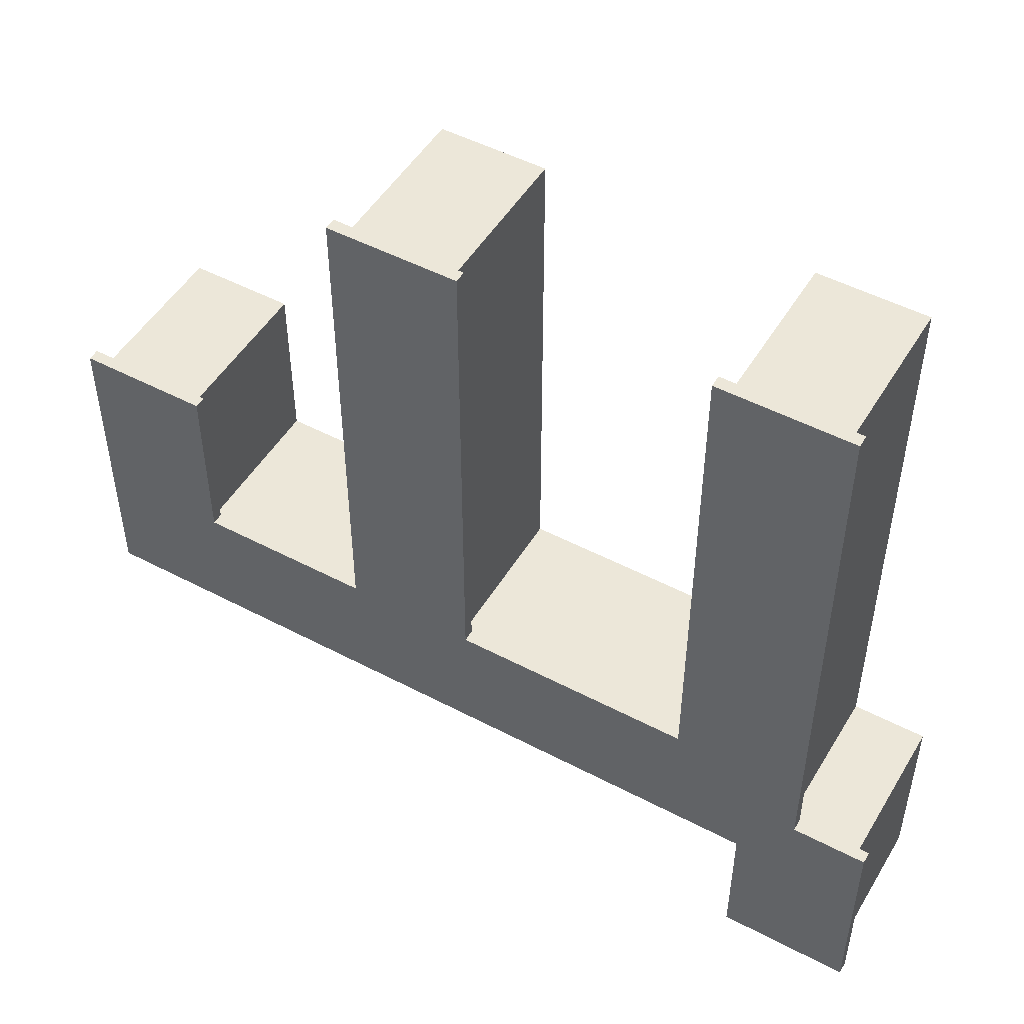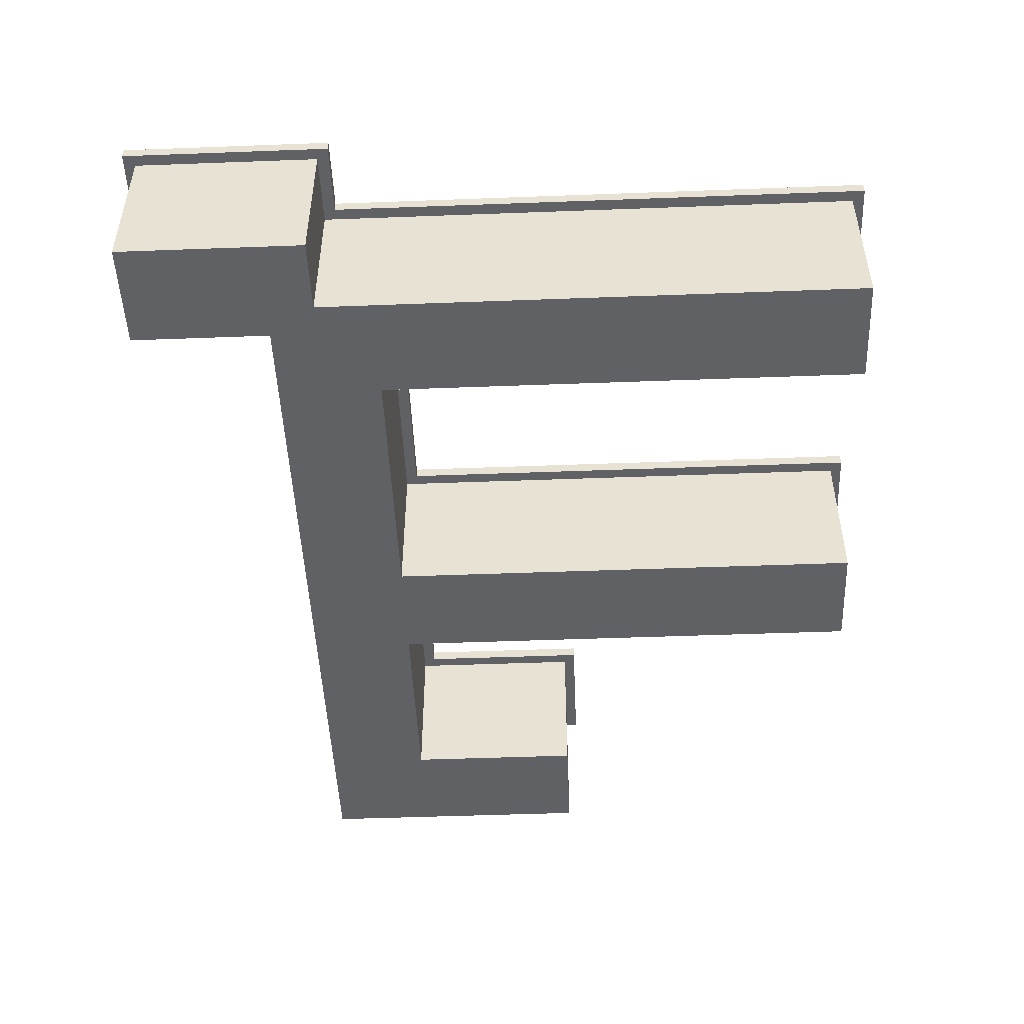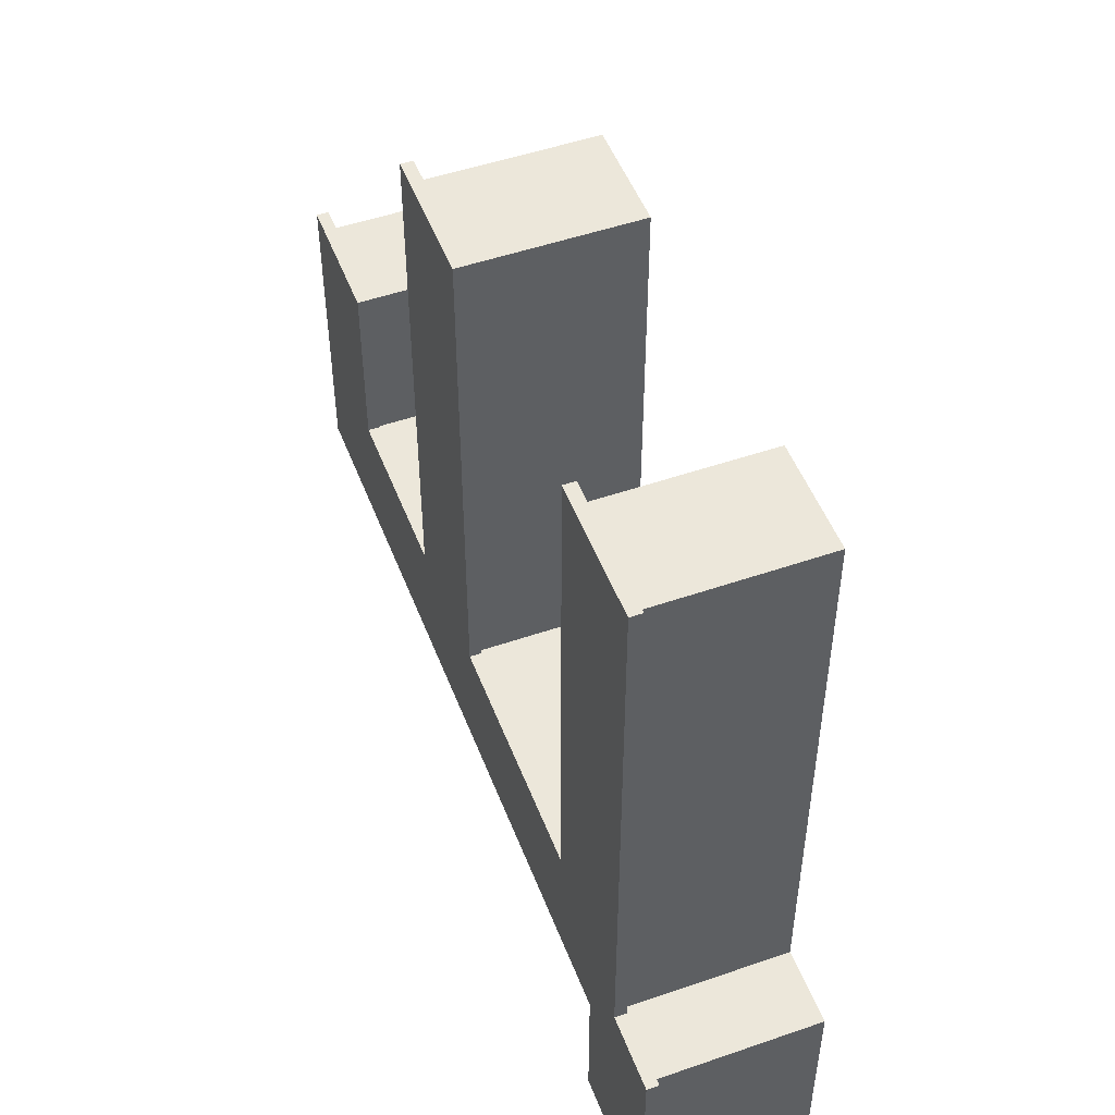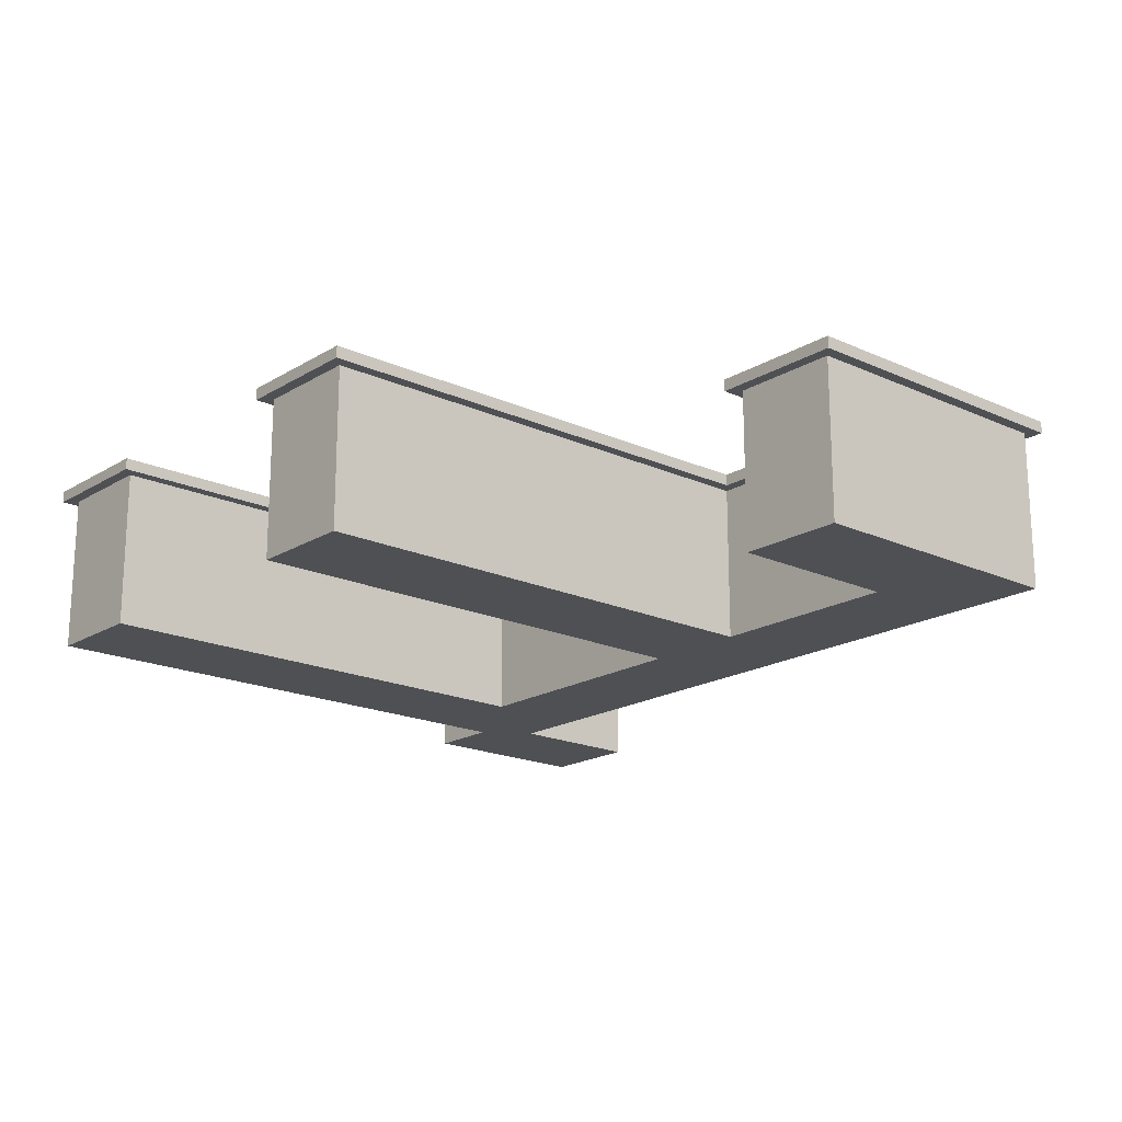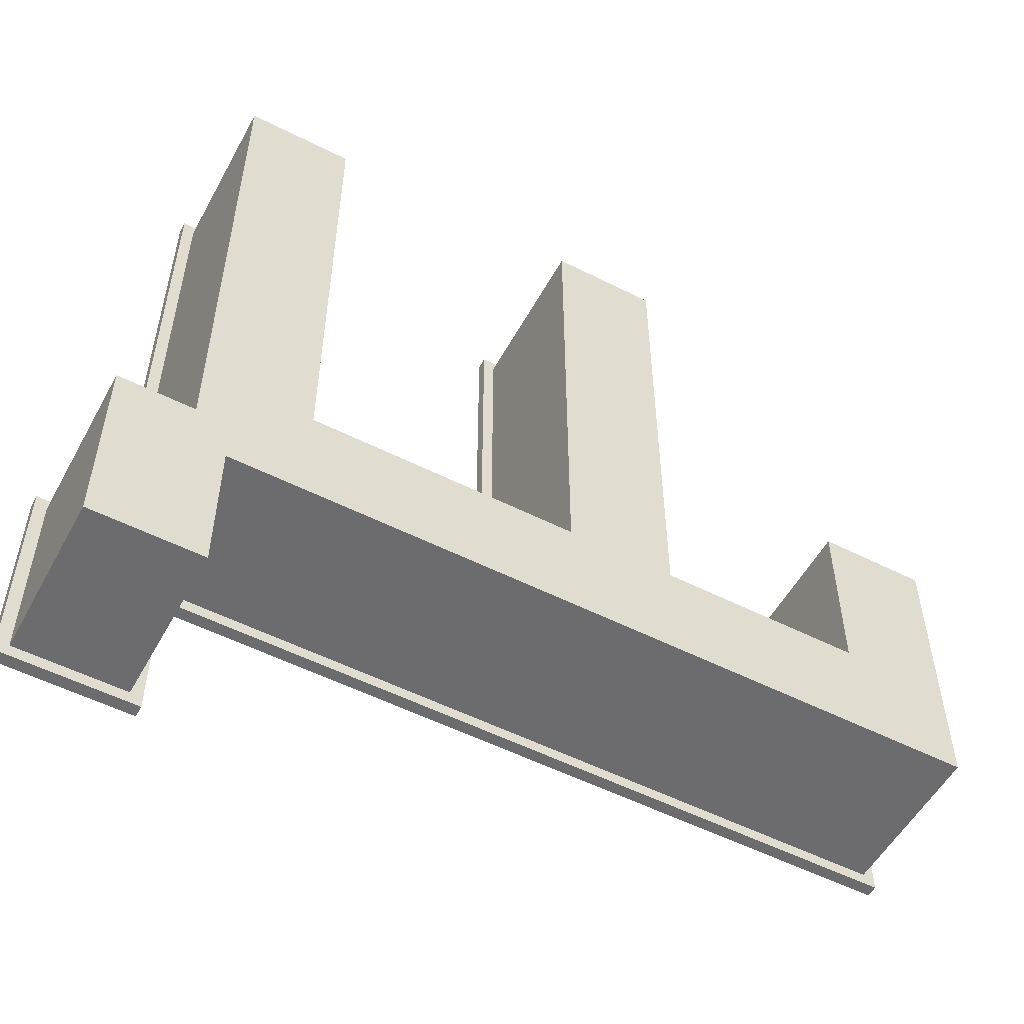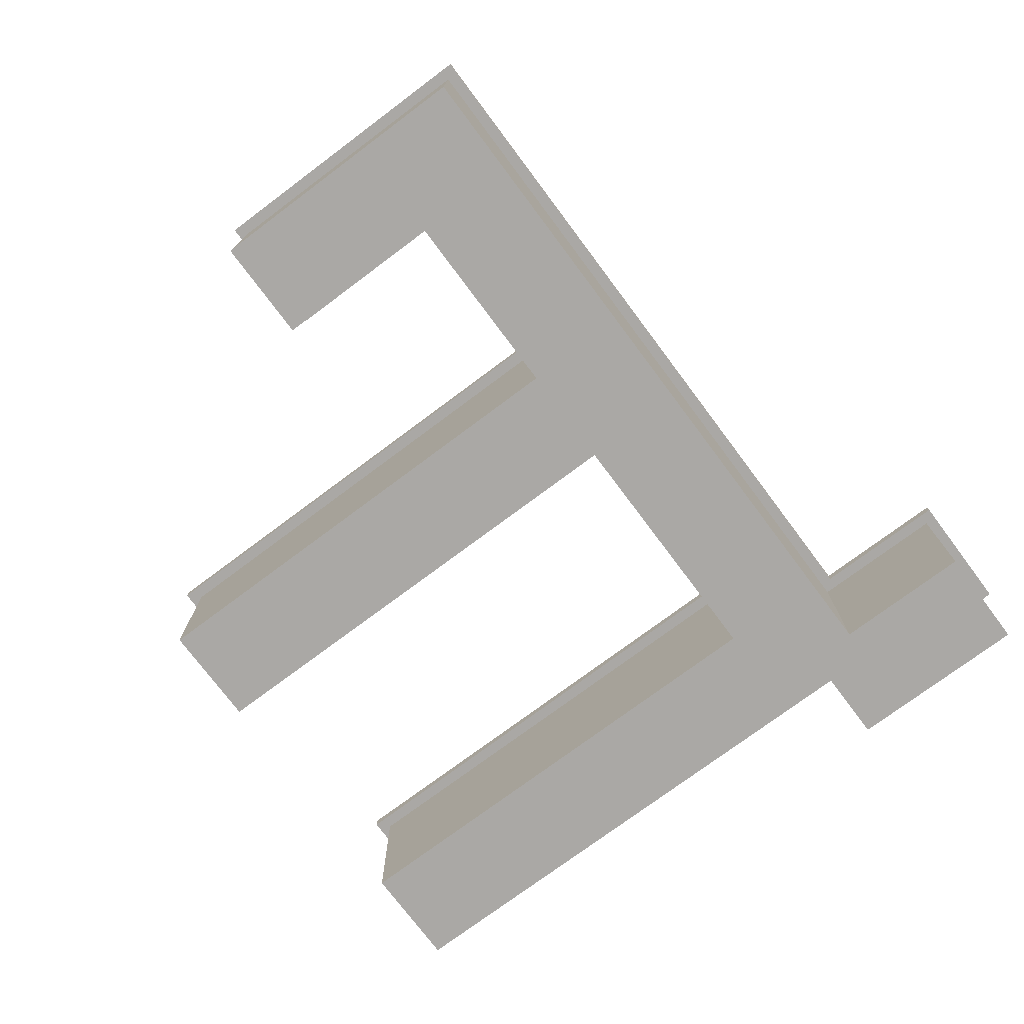
<metadata>
{"format":"obj","ext":"obj","renderer":"f3d","projection":"perspective","resolution":1024,"background":"white","views":[{"elev":49.8,"azim":-149.9,"up":"+Z"},{"elev":-48.9,"azim":-87.6,"up":"+Y"},{"elev":50.4,"azim":-110.7,"up":"+Z"},{"elev":-18.7,"azim":49.0,"up":"+Y"},{"elev":-53.8,"azim":-28.3,"up":"+Z"},{"elev":-75.1,"azim":126.8,"up":"+Y"}]}
</metadata>
<code>
g メッシュ ボディ1
v -28.96 13.5 -3.186
v -35.2 13.5 -3.186
v -35.2 13.5 -21.19
v -24.2 13.5 -21.19
v -24.2 13.5 -9.19
v 39.04 13.5 -9.19
v 39.04 13.5 16.88
v 28.04 13.5 16.88
v 28.04 13.5 1.81
v 13.25 13.5 1.81
v 13.25 13.5 43.81
v 2.251 13.5 43.81
v 2.251 13.5 1.81
v -17.96 13.5 1.81
v -17.96 13.5 43.81
v -28.96 13.5 43.81
v 38.04 13.5 -8.19
v -25.2 13.5 -8.19
v -25.2 13.5 -20.19
v -34.2 13.5 -20.19
v -34.2 13.5 -4.186
v -27.96 13.5 -4.186
v -27.96 13.5 42.81
v -18.96 13.5 42.81
v -18.96 13.5 0.8104
v 3.251 13.5 0.8104
v 3.251 13.5 42.81
v 12.25 13.5 42.81
v 12.25 13.5 0.8104
v 29.04 13.5 0.8104
v 29.04 13.5 15.88
v 38.04 13.5 15.88
v -35.2 14.5 -3.186
v -35.2 14.5 -21.19
v -24.2 14.5 -21.19
v -24.2 14.5 -9.19
v 39.04 14.5 -9.19
v 39.04 14.5 16.88
v 28.04 14.5 16.88
v 28.04 14.5 1.81
v 13.25 14.5 1.81
v 13.25 14.5 43.81
v 2.251 14.5 43.81
v 2.251 14.5 1.81
v -17.96 14.5 1.81
v -17.96 14.5 43.81
v -28.96 14.5 43.81
v -28.96 14.5 -3.186
v 38.04 0 -8.19
v -25.2 0 -8.19
v 38.04 0 15.88
v 29.04 0 15.88
v 29.04 0 0.8104
v 12.25 0 0.8104
v 12.25 0 42.81
v 3.251 0 42.81
v 3.251 0 0.8104
v -18.96 0 0.8104
v -18.96 0 42.81
v -27.96 0 42.81
v -27.96 0 -4.186
v -34.2 0 -4.186
v -34.2 0 -20.19
v -25.2 0 -20.19
f 2 21 1
f 1 21 22
f 1 22 23
f 2 3 21
f 21 3 20
f 20 3 4
f 20 4 19
f 19 4 5
f 19 5 18
f 18 5 17
f 17 5 6
f 17 6 32
f 32 6 7
f 32 7 8
f 32 8 31
f 31 8 9
f 31 9 30
f 30 9 10
f 30 10 29
f 29 10 28
f 28 10 11
f 28 11 12
f 28 12 27
f 27 12 13
f 27 13 26
f 26 13 14
f 26 14 25
f 25 14 24
f 24 14 15
f 24 15 16
f 24 16 23
f 23 16 1
f 3 2 34
f 34 2 33
f 4 3 35
f 35 3 34
f 5 4 36
f 36 4 35
f 6 5 37
f 37 5 36
f 7 6 38
f 38 6 37
f 8 7 39
f 39 7 38
f 9 8 40
f 40 8 39
f 10 9 41
f 41 9 40
f 11 10 42
f 42 10 41
f 12 11 43
f 43 11 42
f 13 12 44
f 44 12 43
f 14 13 45
f 45 13 44
f 15 14 46
f 46 14 45
f 16 15 47
f 47 15 46
f 1 16 48
f 48 16 47
f 2 1 33
f 33 1 48
f 34 33 36
f 36 33 48
f 36 48 45
f 45 48 47
f 45 47 46
f 45 44 36
f 36 44 37
f 37 44 41
f 37 41 40
f 44 43 41
f 41 43 42
f 39 38 40
f 40 38 37
f 36 35 34
f 49 50 17
f 17 50 18
f 51 49 32
f 32 49 17
f 52 51 31
f 31 51 32
f 53 52 30
f 30 52 31
f 54 53 29
f 29 53 30
f 55 54 28
f 28 54 29
f 56 55 27
f 27 55 28
f 57 56 26
f 26 56 27
f 58 57 25
f 25 57 26
f 59 58 24
f 24 58 25
f 60 59 23
f 23 59 24
f 61 60 22
f 22 60 23
f 62 61 21
f 21 61 22
f 63 62 20
f 20 62 21
f 64 63 19
f 19 63 20
f 50 64 18
f 18 64 19
f 64 50 63
f 63 50 62
f 62 50 61
f 61 50 58
f 61 58 60
f 60 58 59
f 58 50 57
f 57 50 49
f 57 49 54
f 54 49 53
f 53 49 51
f 53 51 52
f 55 56 54
f 54 56 57

</code>
